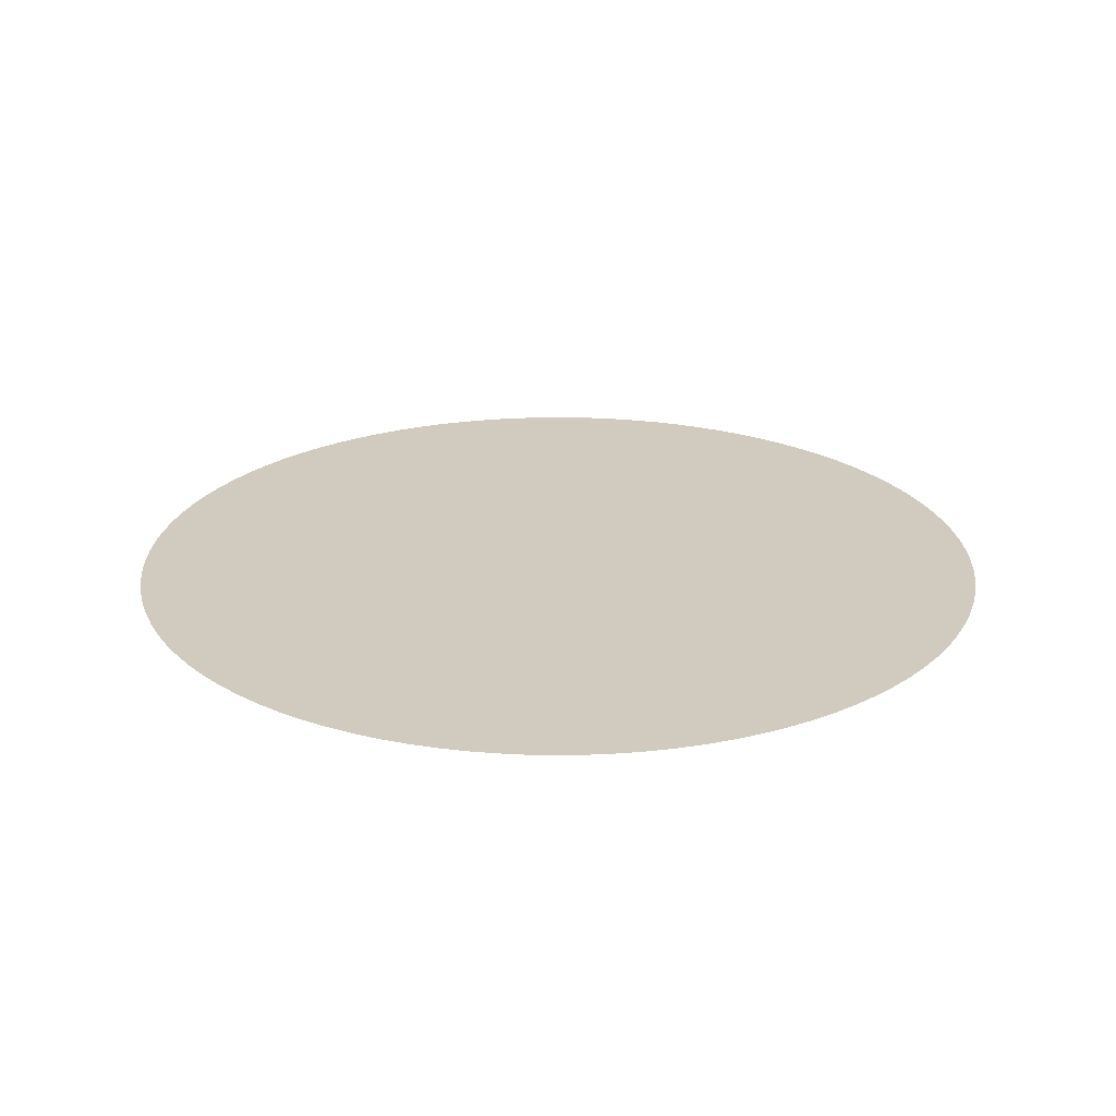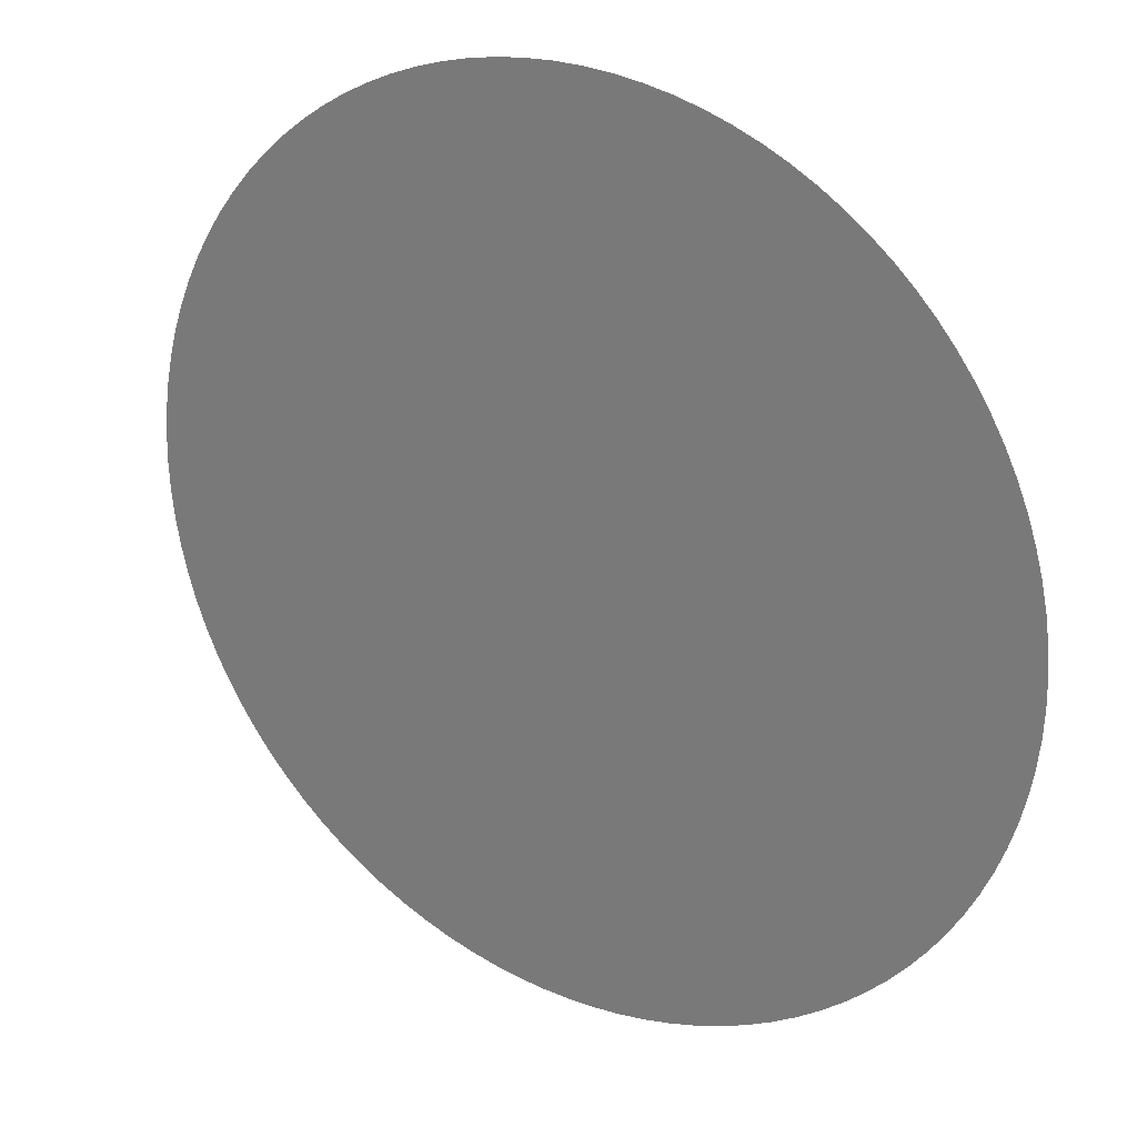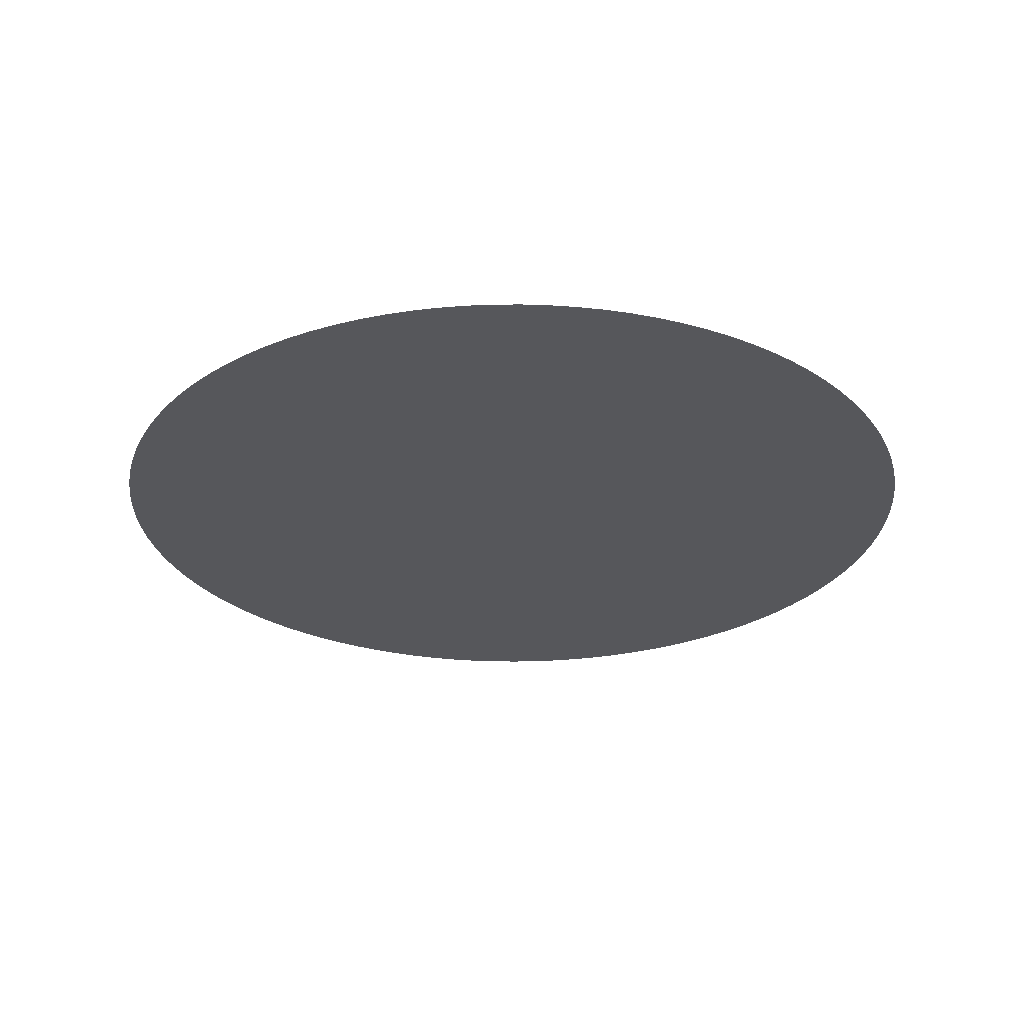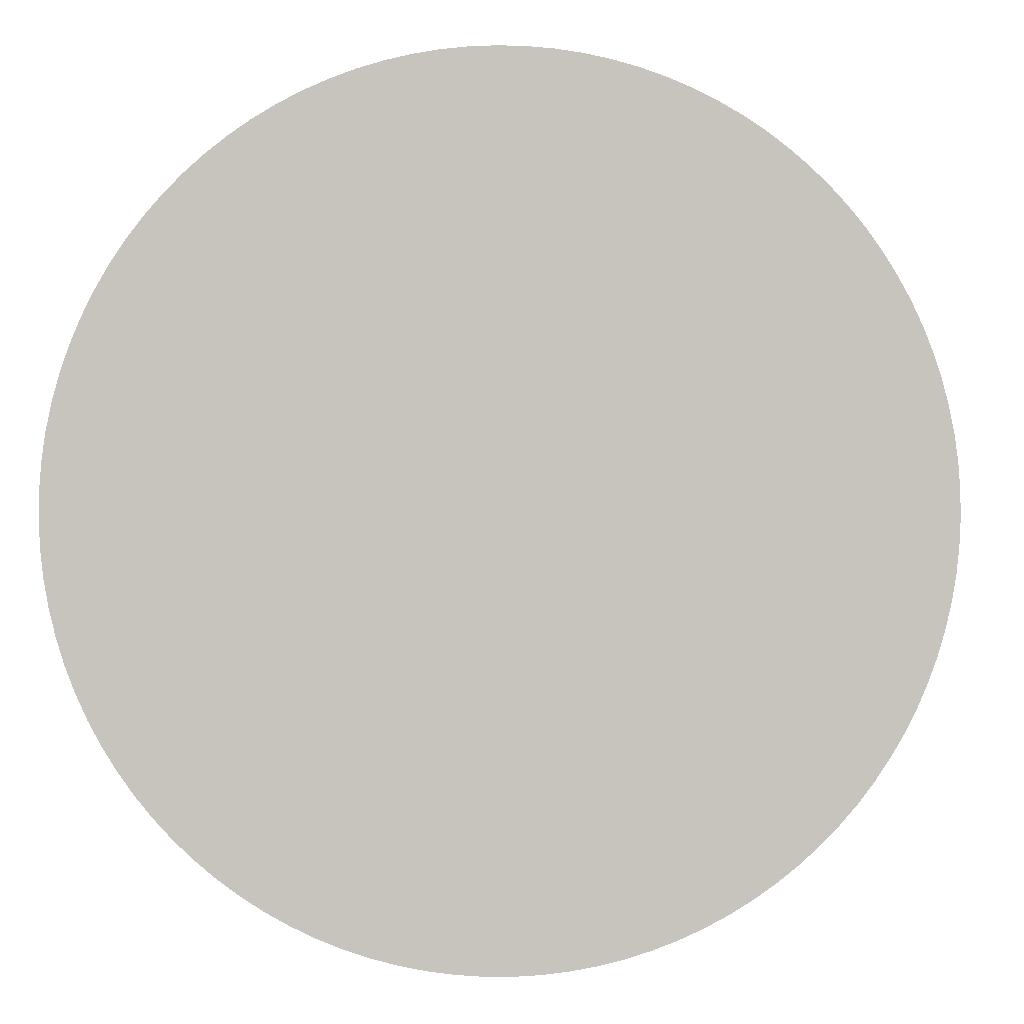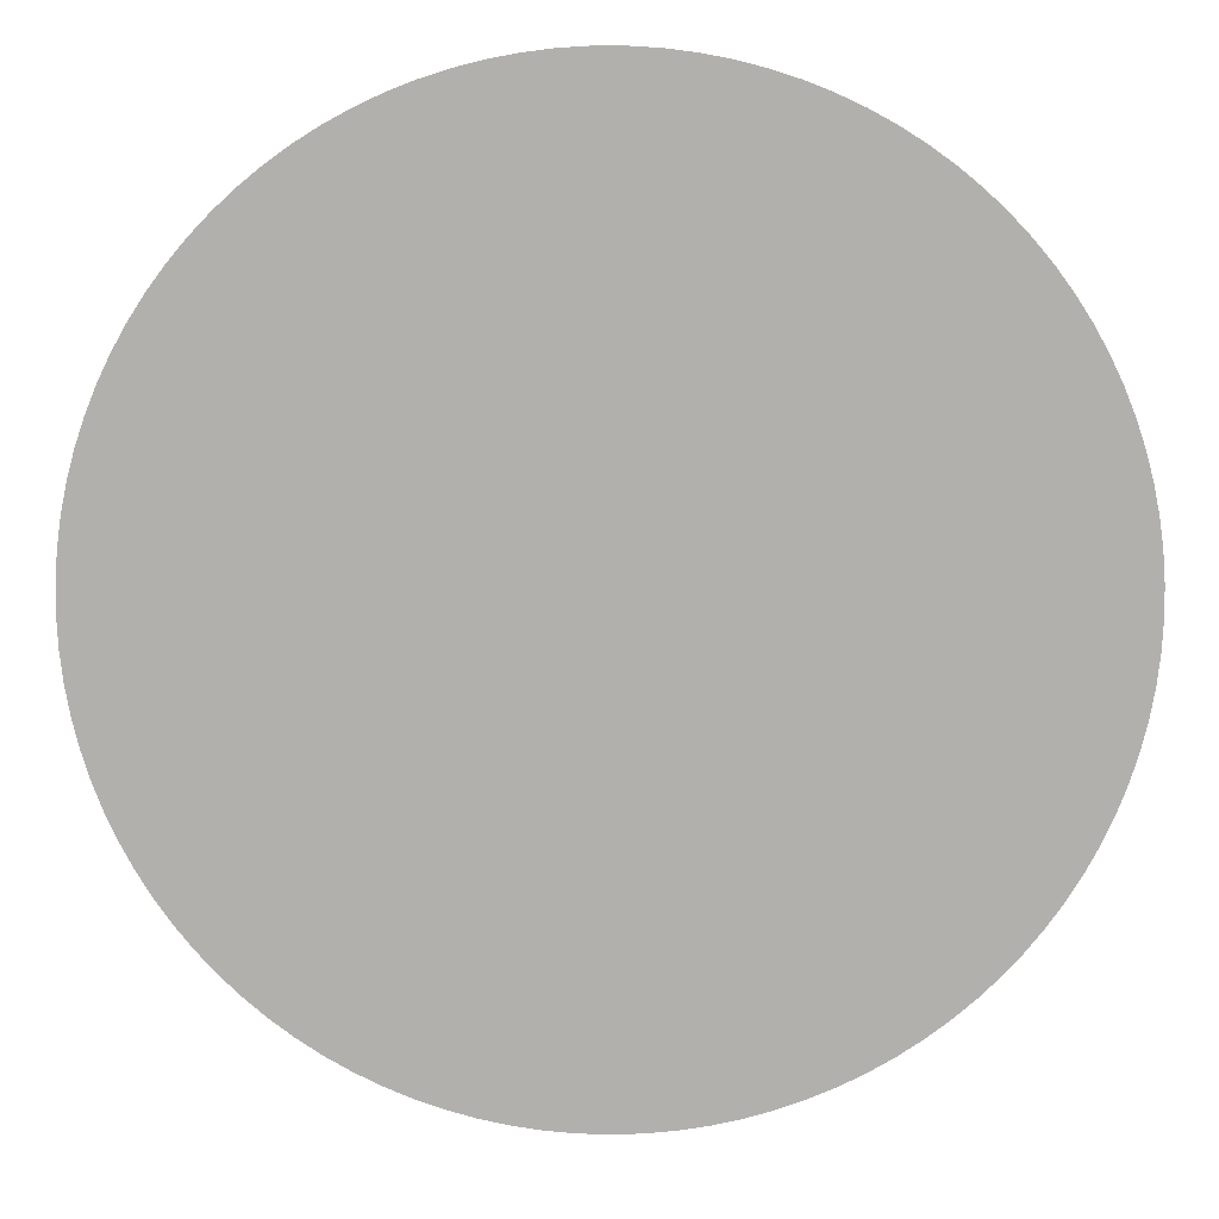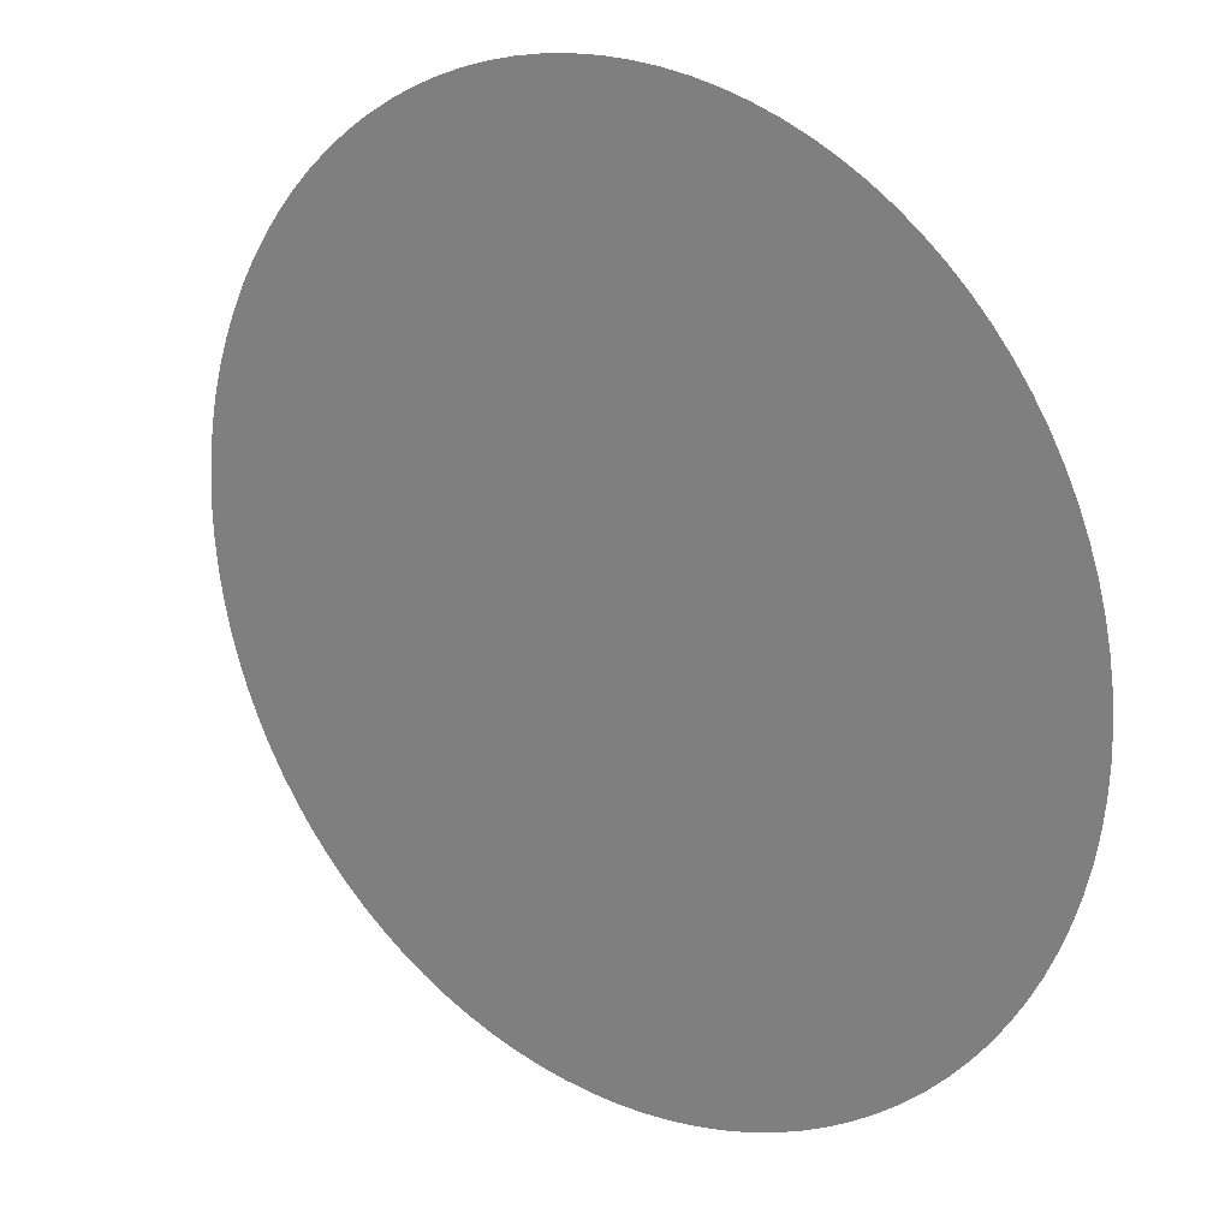
<metadata>
{"format":"obj","ext":"obj","renderer":"f3d","projection":"perspective","resolution":1024,"background":"white","views":[{"elev":23.5,"azim":-97.9,"up":"+Y"},{"elev":26.0,"azim":32.5,"up":"+Z"},{"elev":-27.4,"azim":-88.5,"up":"+Y"},{"elev":0.5,"azim":171.6,"up":"+Z"},{"elev":11.2,"azim":0.4,"up":"+Z"},{"elev":21.6,"azim":37.3,"up":"+Z"}]}
</metadata>
<code>
v 0 0 -1
v -0.06217 0 -0.9981
v -0.1241 0 -0.9923
v -0.1855 0 -0.9826
v -0.2463 0 -0.9692
v -0.3061 0 -0.952
v -0.3647 0 -0.9311
v -0.4218 0 -0.9067
v -0.4774 0 -0.8787
v -0.5311 0 -0.8473
v -0.5827 0 -0.8127
v -0.6321 0 -0.7749
v -0.6791 0 -0.7341
v -0.7234 0 -0.6904
v -0.7649 0 -0.6441
v -0.8035 0 -0.5953
v -0.839 0 -0.5442
v -0.8712 0 -0.491
v -0.9 0 -0.4359
v -0.9254 0 -0.3791
v -0.9471 0 -0.3208
v -0.9653 0 -0.2613
v -0.9796 0 -0.2008
v -0.9902 0 -0.1395
v -0.997 0 -0.07768
v -0.9999 0 -0.01555
v -0.9989 0 0.04664
v -0.9941 0 0.1087
v -0.9854 0 0.1702
v -0.9729 0 0.2312
v -0.9567 0 0.2912
v -0.9367 0 0.3501
v -0.9131 0 0.4077
v -0.886 0 0.4637
v -0.8555 0 0.5179
v -0.8216 0 0.57
v -0.7846 0 0.62
v -0.7445 0 0.6676
v -0.7016 0 0.7126
v -0.6559 0 0.7548
v -0.6077 0 0.7941
v -0.5572 0 0.8304
v -0.5045 0 0.8634
v -0.4498 0 0.8931
v -0.3934 0 0.9194
v -0.3355 0 0.942
v -0.2763 0 0.9611
v -0.216 0 0.9764
v -0.1549 0 0.9879
v -0.09318 0 0.9956
v -0.0311 0 0.9995
v 0.0311 0 0.9995
v 0.09318 0 0.9956
v 0.1549 0 0.9879
v 0.216 0 0.9764
v 0.2763 0 0.9611
v 0.3355 0 0.942
v 0.3934 0 0.9194
v 0.4498 0 0.8931
v 0.5045 0 0.8634
v 0.5572 0 0.8304
v 0.6077 0 0.7941
v 0.6559 0 0.7548
v 0.7016 0 0.7126
v 0.7445 0 0.6676
v 0.7846 0 0.62
v 0.8216 0 0.57
v 0.8555 0 0.5179
v 0.886 0 0.4637
v 0.9131 0 0.4077
v 0.9367 0 0.3501
v 0.9567 0 0.2912
v 0.9729 0 0.2312
v 0.9854 0 0.1702
v 0.9941 0 0.1087
v 0.9989 0 0.04664
v 0.9999 0 -0.01555
v 0.997 0 -0.07768
v 0.9902 0 -0.1395
v 0.9796 0 -0.2008
v 0.9653 0 -0.2613
v 0.9471 0 -0.3208
v 0.9254 0 -0.3791
v 0.9 0 -0.4359
v 0.8712 0 -0.491
v 0.839 0 -0.5442
v 0.8035 0 -0.5953
v 0.7649 0 -0.6441
v 0.7234 0 -0.6904
v 0.6791 0 -0.7341
v 0.6321 0 -0.7749
v 0.5827 0 -0.8127
v 0.5311 0 -0.8473
v 0.4774 0 -0.8787
v 0.4218 0 -0.9067
v 0.3647 0 -0.9311
v 0.3061 0 -0.952
v 0.2463 0 -0.9692
v 0.1855 0 -0.9826
v 0.1241 0 -0.9923
v 0.06217 0 -0.9981
f 11 43 75
f 1 2 3
f 3 4 5
f 5 6 7
f 7 8 11
f 8 9 11
f 9 10 11
f 11 12 13
f 13 14 15
f 15 16 17
f 17 18 19
f 19 20 23
f 20 21 23
f 21 22 23
f 23 24 27
f 24 25 27
f 25 26 27
f 27 28 29
f 29 30 31
f 31 32 35
f 32 33 35
f 33 34 35
f 35 36 37
f 37 38 35
f 38 39 35
f 39 40 41
f 41 42 39
f 42 43 39
f 43 44 45
f 45 46 47
f 47 48 49
f 49 50 51
f 51 52 53
f 53 54 55
f 55 56 57
f 57 58 59
f 59 60 63
f 60 61 63
f 61 62 63
f 63 64 65
f 65 66 67
f 67 68 71
f 68 69 71
f 69 70 71
f 71 72 73
f 73 74 75
f 75 76 77
f 77 78 75
f 78 79 75
f 79 80 81
f 81 82 83
f 83 84 85
f 85 86 87
f 87 88 89
f 89 90 91
f 91 92 93
f 93 94 91
f 94 95 91
f 95 96 97
f 97 98 99
f 99 100 101
f 101 1 99
f 1 3 99
f 3 5 7
f 11 13 15
f 15 17 11
f 17 19 11
f 27 29 35
f 29 31 35
f 43 45 47
f 47 49 43
f 49 51 43
f 51 53 55
f 55 57 59
f 63 65 59
f 65 67 59
f 71 73 75
f 79 81 75
f 81 83 75
f 83 85 87
f 87 89 83
f 89 91 83
f 95 97 91
f 97 99 91
f 3 7 11
f 19 23 27
f 35 39 43
f 51 55 43
f 55 59 43
f 67 71 59
f 71 75 59
f 99 3 11
f 11 19 27
f 27 35 43
f 75 83 91
f 91 99 11
f 11 27 43
f 43 59 75
f 75 91 11

</code>
